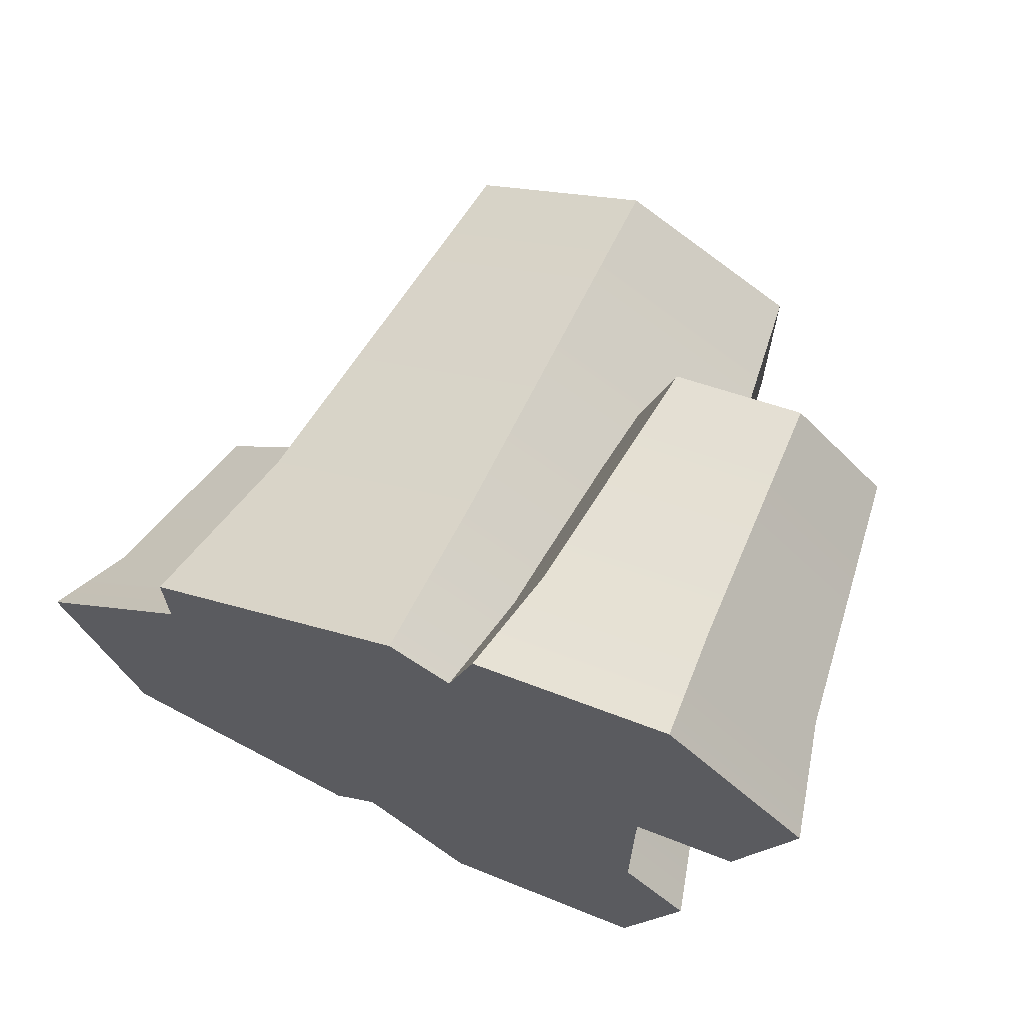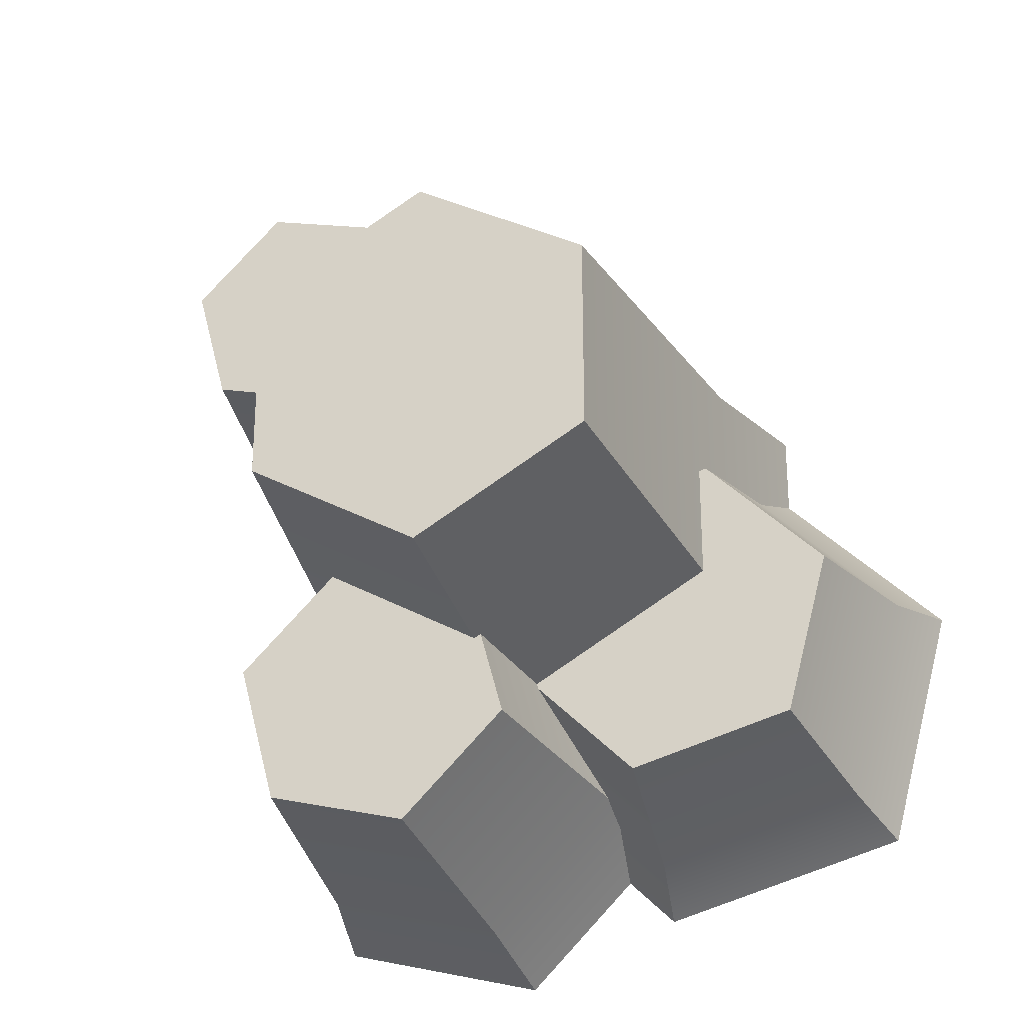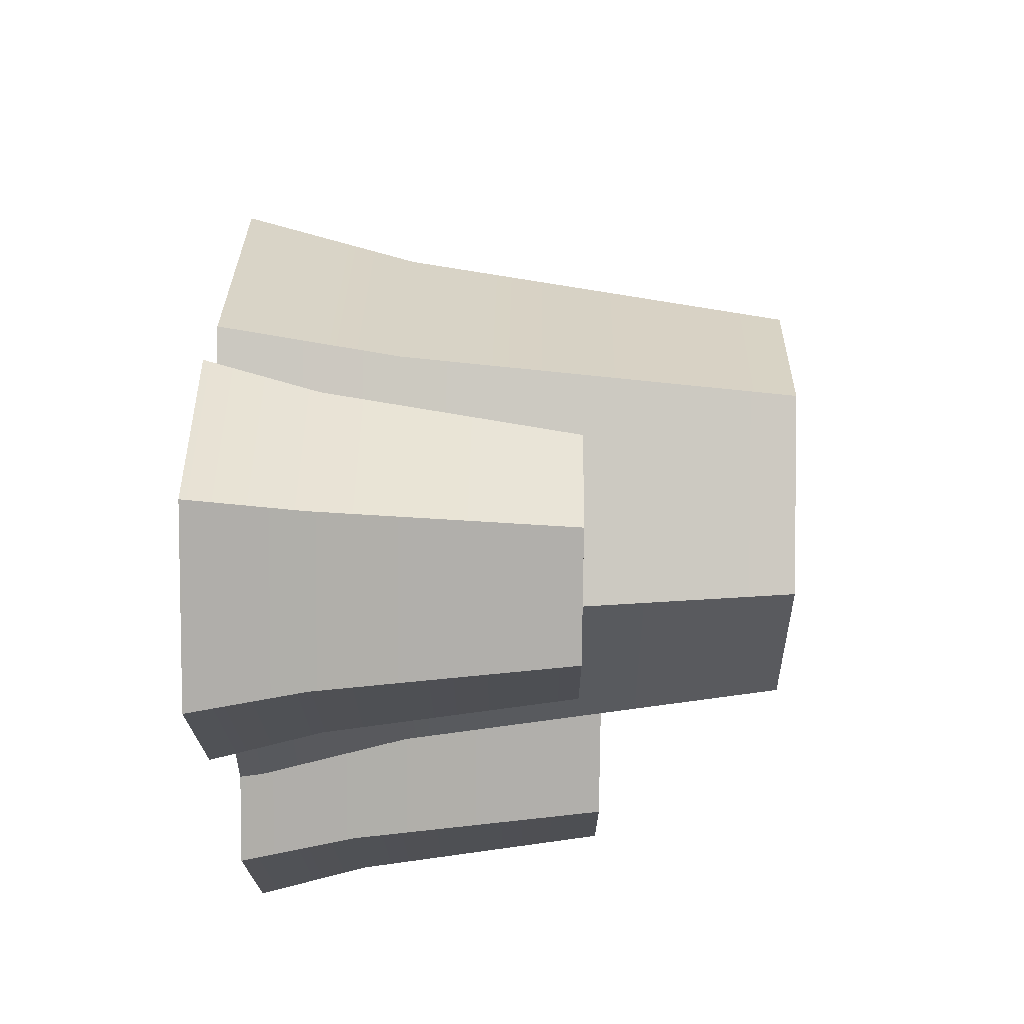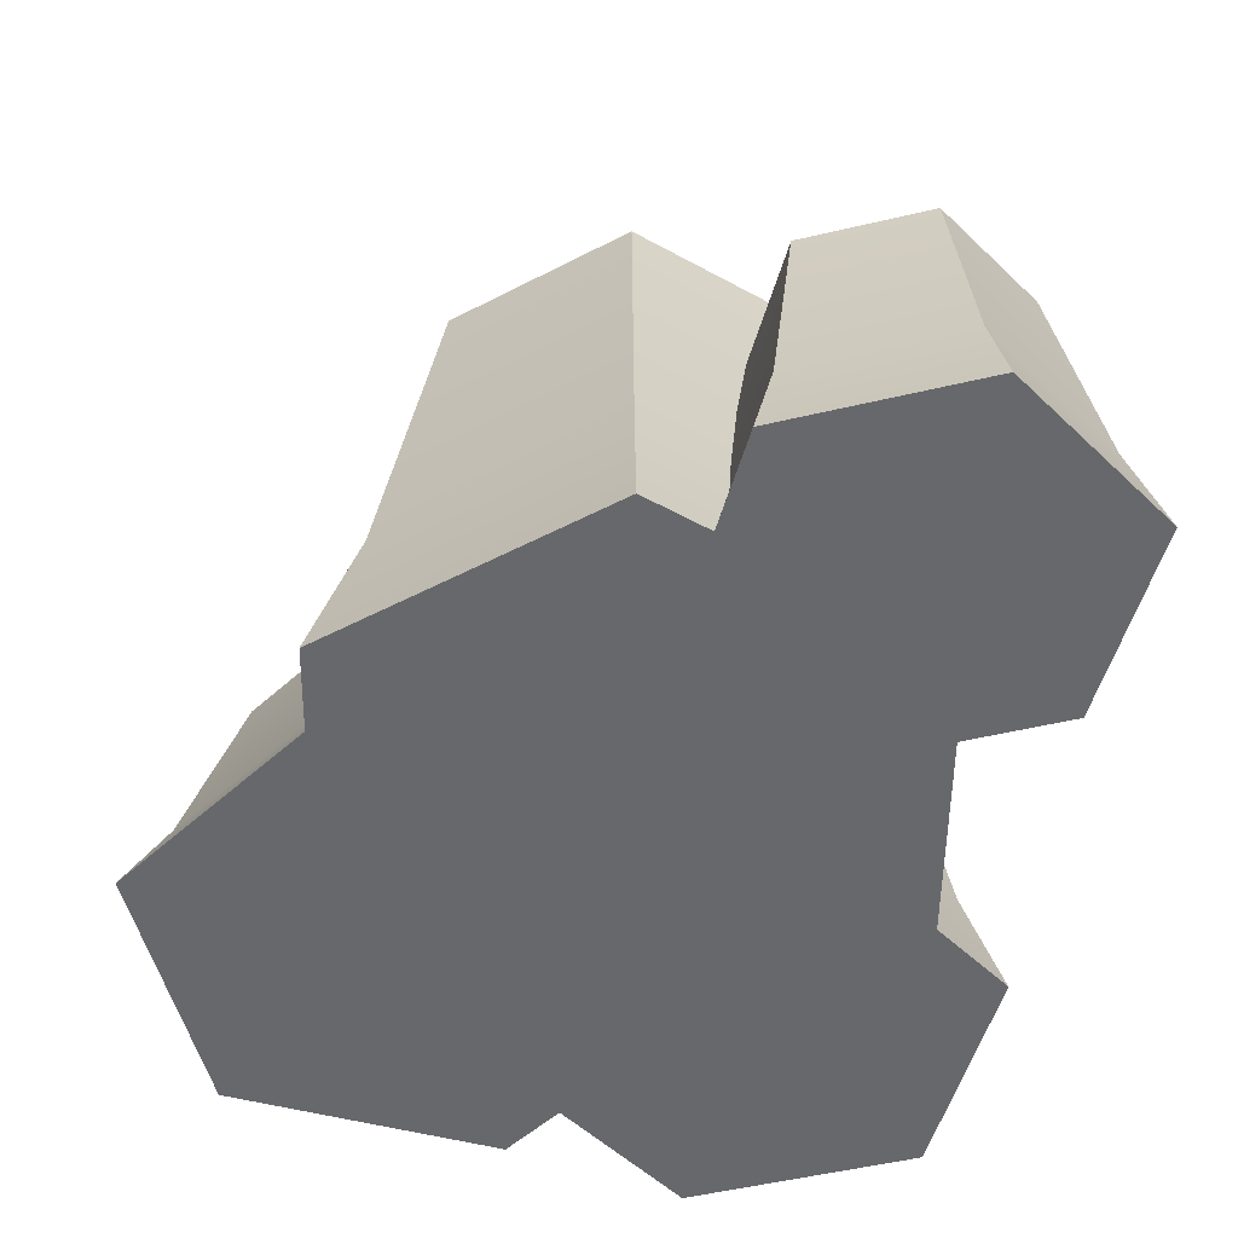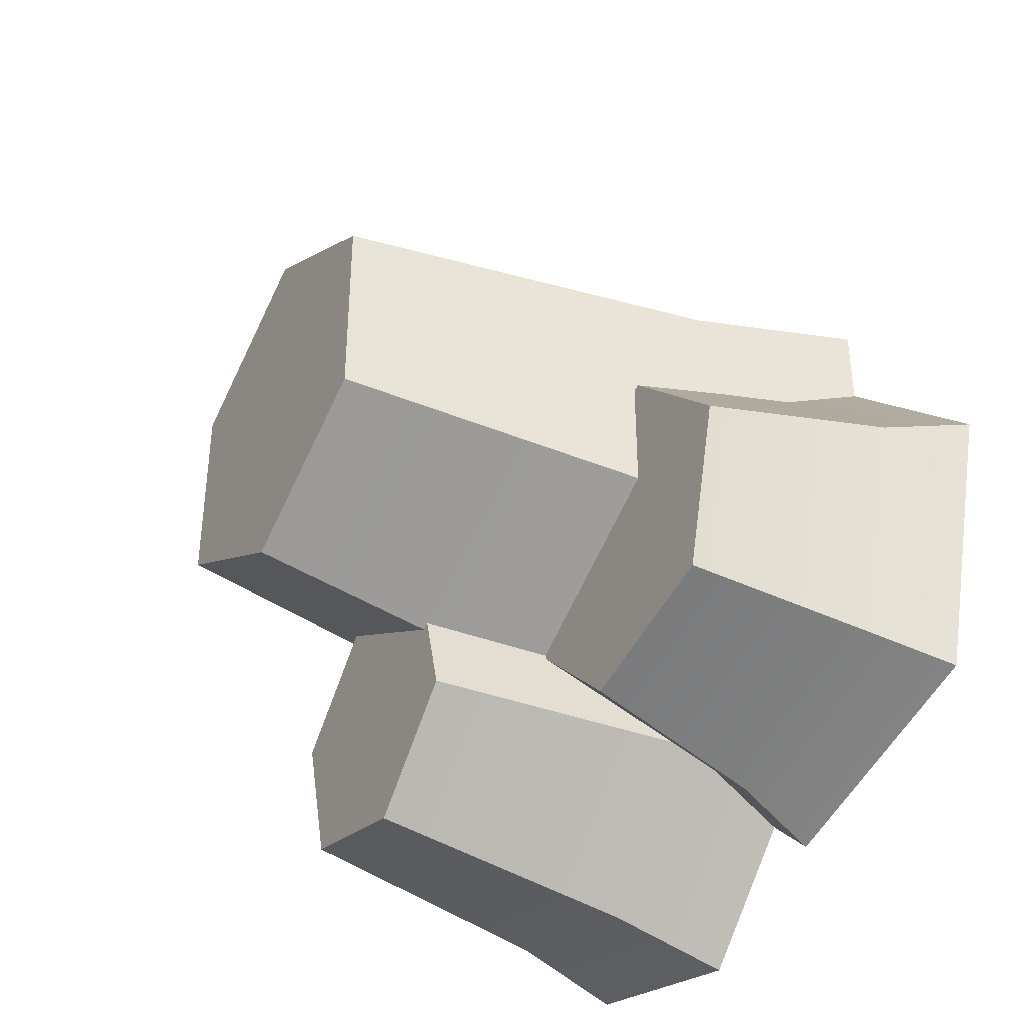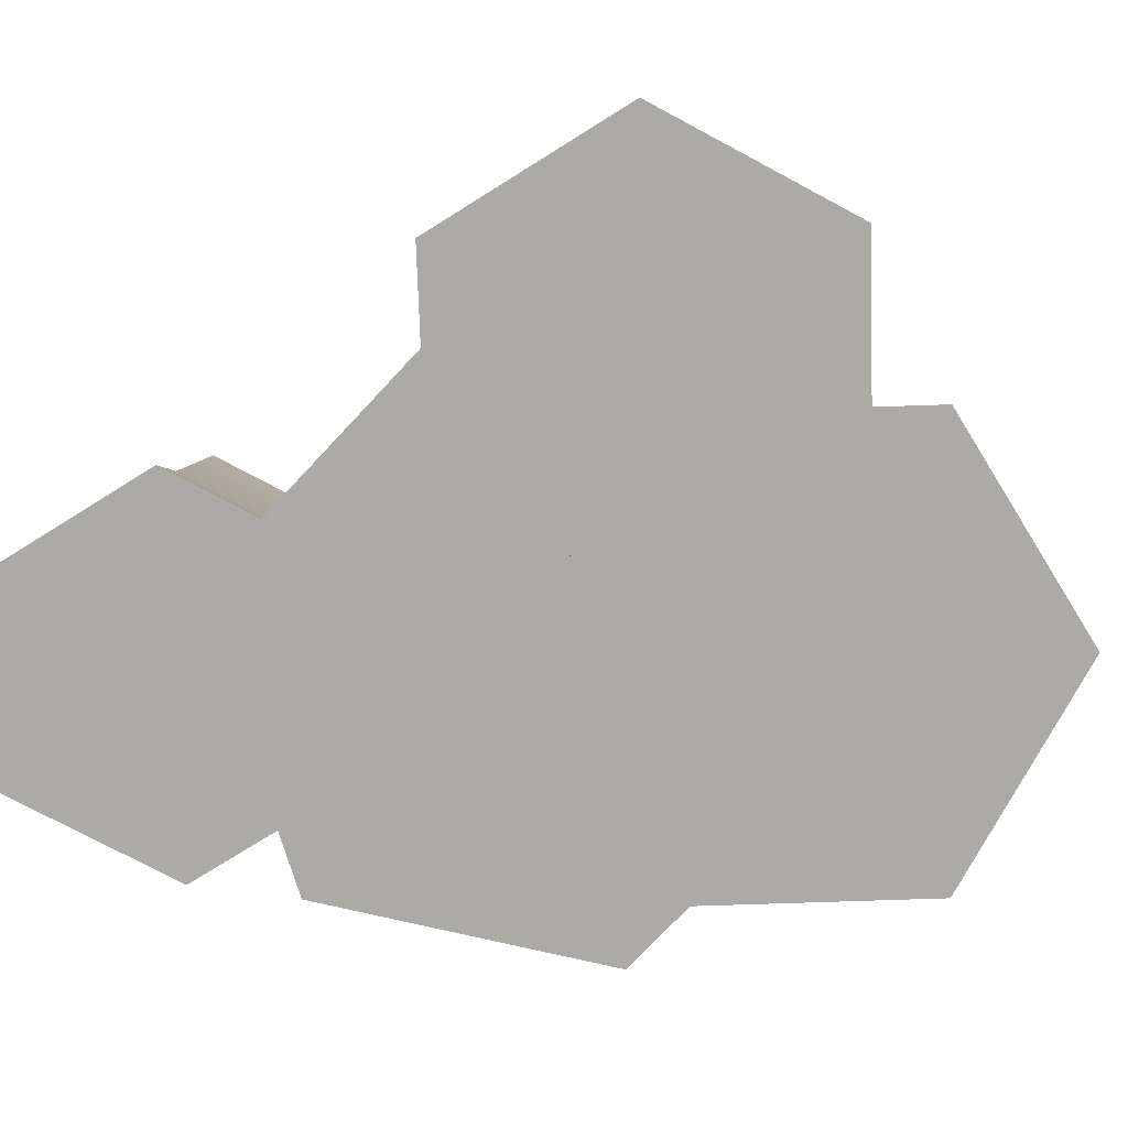
<metadata>
{"format":"obj","ext":"obj","renderer":"f3d","projection":"perspective","resolution":1024,"background":"white","views":[{"elev":68.9,"azim":25.0,"up":"+Z"},{"elev":-26.6,"azim":-162.4,"up":"+Z"},{"elev":57.1,"azim":90.9,"up":"+Z"},{"elev":-52.5,"azim":-0.7,"up":"+Y"},{"elev":-39.1,"azim":-120.3,"up":"+Z"},{"elev":-75.7,"azim":136.9,"up":"+Y"}]}
</metadata>
<code>
g rocks-tall
v 0.3531 0 -0.1782 1 1 1
v 0.2933 0 -0.4013 1 1 1
v 0.1897 0 -0.01484 1 1 1
v 0.07018 0 -0.4611 1 1 1
v -0.03338 0 -0.07462 1 1 1
v -0.09316 0 -0.2977 1 1 1
v 0.2375 0.3977 -0.3455 1 1 1
v 0.2769 0.3977 -0.1986 1 1 1
v 0.09059 0.3977 -0.3849 1 1 1
v 0.1693 0.3977 -0.09101 1 1 1
v -0.01699 0.3977 -0.2773 1 1 1
v 0.02239 0.3977 -0.1304 1 1 1
v -0.05969 0.1224 -0.2888 1 1 1
v -0.008875 0.1224 -0.09913 1 1 1
v 0.07914 0.1224 -0.4276 1 1 1
v 0.1808 0.1224 -0.04831 1 1 1
v 0.2688 0.1224 -0.3768 1 1 1
v 0.3196 0.1224 -0.1871 1 1 1
v 0.02519 1.128e-16 0.05861 1 1 1
v 0.09544 1.128e-16 -0.2036 1 1 1
v -0.237 1.128e-16 0.1289 1 1 1
v -0.0965 1.128e-16 -0.3955 1 1 1
v -0.4289 1.128e-16 -0.06307 1 1 1
v -0.3587 1.128e-16 -0.3253 1 1 1
v 0.005928 0.2644 -0.1796 1 1 1
v -0.04034 0.2644 -0.006913 1 1 1
v -0.1205 0.2644 -0.306 1 1 1
v -0.213 0.2644 0.03936 1 1 1
v -0.2932 0.2644 -0.2597 1 1 1
v -0.3394 0.2644 -0.08705 1 1 1
v -0.3299 0.08137 -0.2965 1 1 1
v -0.3896 0.08137 -0.07361 1 1 1
v -0.107 0.08137 -0.3562 1 1 1
v -0.2265 0.08137 0.08954 1 1 1
v 0.05611 0.08137 -0.193 1 1 1
v -0.003605 0.08137 0.02982 1 1 1
v 0.284 0 0.1968 1 1 1
v 0.284 0 -0.1152 1 1 1
v 0.01376 0 0.3528 1 1 1
v 0.01376 0 -0.2712 1 1 1
v -0.2564 0 0.1968 1 1 1
v -0.2564 0 -0.1152 1 1 1
v 0.1917 0.59 -0.06192 1 1 1
v 0.1917 0.59 0.1436 1 1 1
v 0.01376 0.59 -0.1647 1 1 1
v 0.01376 0.59 0.2463 1 1 1
v -0.1642 0.59 -0.06192 1 1 1
v -0.1642 0.59 0.1436 1 1 1
v -0.2159 0.1815 -0.09178 1 1 1
v -0.2159 0.1815 0.1734 1 1 1
v 0.01376 0.1815 -0.2244 1 1 1
v 0.01376 0.1815 0.306 1 1 1
v 0.2434 0.1815 -0.09178 1 1 1
v 0.2434 0.1815 0.1734 1 1 1
v 0.4381 0 0.3258 1 1 1
v 0.3861 0 0.1318 1 1 1
v 0.296 0 0.4678 1 1 1
v 0.1921 0 0.0798 1 1 1
v 0.102 0 0.4159 1 1 1
v 0.05003 0 0.2218 1 1 1
v 0.3376 0.3659 0.1803 1 1 1
v 0.3718 0.3659 0.3081 1 1 1
v 0.2098 0.3659 0.146 1 1 1
v 0.2783 0.3659 0.4016 1 1 1
v 0.1163 0.3659 0.2396 1 1 1
v 0.1505 0.3659 0.3674 1 1 1
v 0.07914 0.1126 0.2296 1 1 1
v 0.1233 0.1126 0.3945 1 1 1
v 0.1999 0.1126 0.1089 1 1 1
v 0.2882 0.1126 0.4387 1 1 1
v 0.3648 0.1126 0.1531 1 1 1
v 0.409 0.1126 0.318 1 1 1
f 3 2 1
f 2 3 4
f 4 3 5
f 4 5 6
f 9 8 7
f 8 9 10
f 10 9 11
f 10 11 12
f 5 13 6
f 13 5 14
f 13 4 6
f 4 13 15
f 16 5 3
f 5 16 14
f 17 1 2
f 1 17 18
f 15 2 4
f 2 15 17
f 18 3 1
f 3 18 16
f 7 18 17
f 18 7 8
f 8 16 18
f 16 8 10
f 10 14 16
f 14 10 12
f 14 11 13
f 11 14 12
f 9 17 15
f 17 9 7
f 11 15 13
f 15 11 9
f 21 20 19
f 20 21 22
f 22 21 23
f 22 23 24
f 27 26 25
f 26 27 28
f 28 27 29
f 28 29 30
f 23 31 24
f 31 23 32
f 31 22 24
f 22 31 33
f 34 23 21
f 23 34 32
f 35 19 20
f 19 35 36
f 33 20 22
f 20 33 35
f 36 21 19
f 21 36 34
f 25 36 35
f 36 25 26
f 26 34 36
f 34 26 28
f 28 32 34
f 32 28 30
f 32 29 31
f 29 32 30
f 27 35 33
f 35 27 25
f 29 33 31
f 33 29 27
f 39 38 37
f 38 39 40
f 40 39 41
f 40 41 42
f 45 44 43
f 44 45 46
f 46 45 47
f 46 47 48
f 41 49 42
f 49 41 50
f 49 40 42
f 40 49 51
f 52 41 39
f 41 52 50
f 53 37 38
f 37 53 54
f 51 38 40
f 38 51 53
f 54 39 37
f 39 54 52
f 43 54 53
f 54 43 44
f 44 52 54
f 52 44 46
f 46 50 52
f 50 46 48
f 50 47 49
f 47 50 48
f 45 53 51
f 53 45 43
f 47 51 49
f 51 47 45
f 57 56 55
f 56 57 58
f 58 57 59
f 58 59 60
f 63 62 61
f 62 63 64
f 64 63 65
f 64 65 66
f 59 67 60
f 67 59 68
f 67 58 60
f 58 67 69
f 70 59 57
f 59 70 68
f 71 55 56
f 55 71 72
f 69 56 58
f 56 69 71
f 72 57 55
f 57 72 70
f 61 72 71
f 72 61 62
f 62 70 72
f 70 62 64
f 64 68 70
f 68 64 66
f 68 65 67
f 65 68 66
f 63 71 69
f 71 63 61
f 65 69 67
f 69 65 63
g rocks-tall
f 3 2 1
f 2 3 4
f 4 3 5
f 4 5 6
f 9 8 7
f 8 9 10
f 10 9 11
f 10 11 12
f 5 13 6
f 13 5 14
f 13 4 6
f 4 13 15
f 16 5 3
f 5 16 14
f 17 1 2
f 1 17 18
f 15 2 4
f 2 15 17
f 18 3 1
f 3 18 16
f 7 18 17
f 18 7 8
f 8 16 18
f 16 8 10
f 10 14 16
f 14 10 12
f 14 11 13
f 11 14 12
f 9 17 15
f 17 9 7
f 11 15 13
f 15 11 9
f 21 20 19
f 20 21 22
f 22 21 23
f 22 23 24
f 27 26 25
f 26 27 28
f 28 27 29
f 28 29 30
f 23 31 24
f 31 23 32
f 31 22 24
f 22 31 33
f 34 23 21
f 23 34 32
f 35 19 20
f 19 35 36
f 33 20 22
f 20 33 35
f 36 21 19
f 21 36 34
f 25 36 35
f 36 25 26
f 26 34 36
f 34 26 28
f 28 32 34
f 32 28 30
f 32 29 31
f 29 32 30
f 27 35 33
f 35 27 25
f 29 33 31
f 33 29 27
f 39 38 37
f 38 39 40
f 40 39 41
f 40 41 42
f 45 44 43
f 44 45 46
f 46 45 47
f 46 47 48
f 41 49 42
f 49 41 50
f 49 40 42
f 40 49 51
f 52 41 39
f 41 52 50
f 53 37 38
f 37 53 54
f 51 38 40
f 38 51 53
f 54 39 37
f 39 54 52
f 43 54 53
f 54 43 44
f 44 52 54
f 52 44 46
f 46 50 52
f 50 46 48
f 50 47 49
f 47 50 48
f 45 53 51
f 53 45 43
f 47 51 49
f 51 47 45
f 57 56 55
f 56 57 58
f 58 57 59
f 58 59 60
f 63 62 61
f 62 63 64
f 64 63 65
f 64 65 66
f 59 67 60
f 67 59 68
f 67 58 60
f 58 67 69
f 70 59 57
f 59 70 68
f 71 55 56
f 55 71 72
f 69 56 58
f 56 69 71
f 72 57 55
f 57 72 70
f 61 72 71
f 72 61 62
f 62 70 72
f 70 62 64
f 64 68 70
f 68 64 66
f 68 65 67
f 65 68 66
f 63 71 69
f 71 63 61
f 65 69 67
f 69 65 63

</code>
